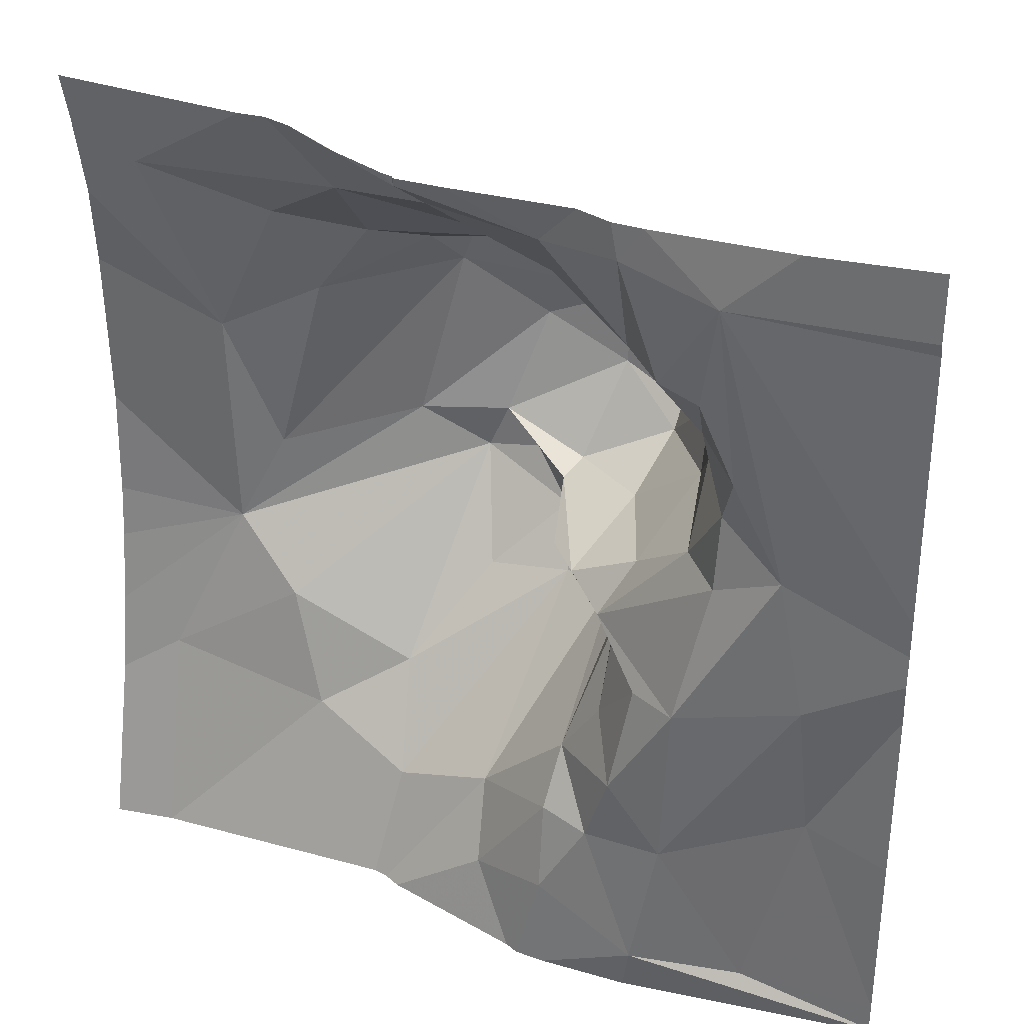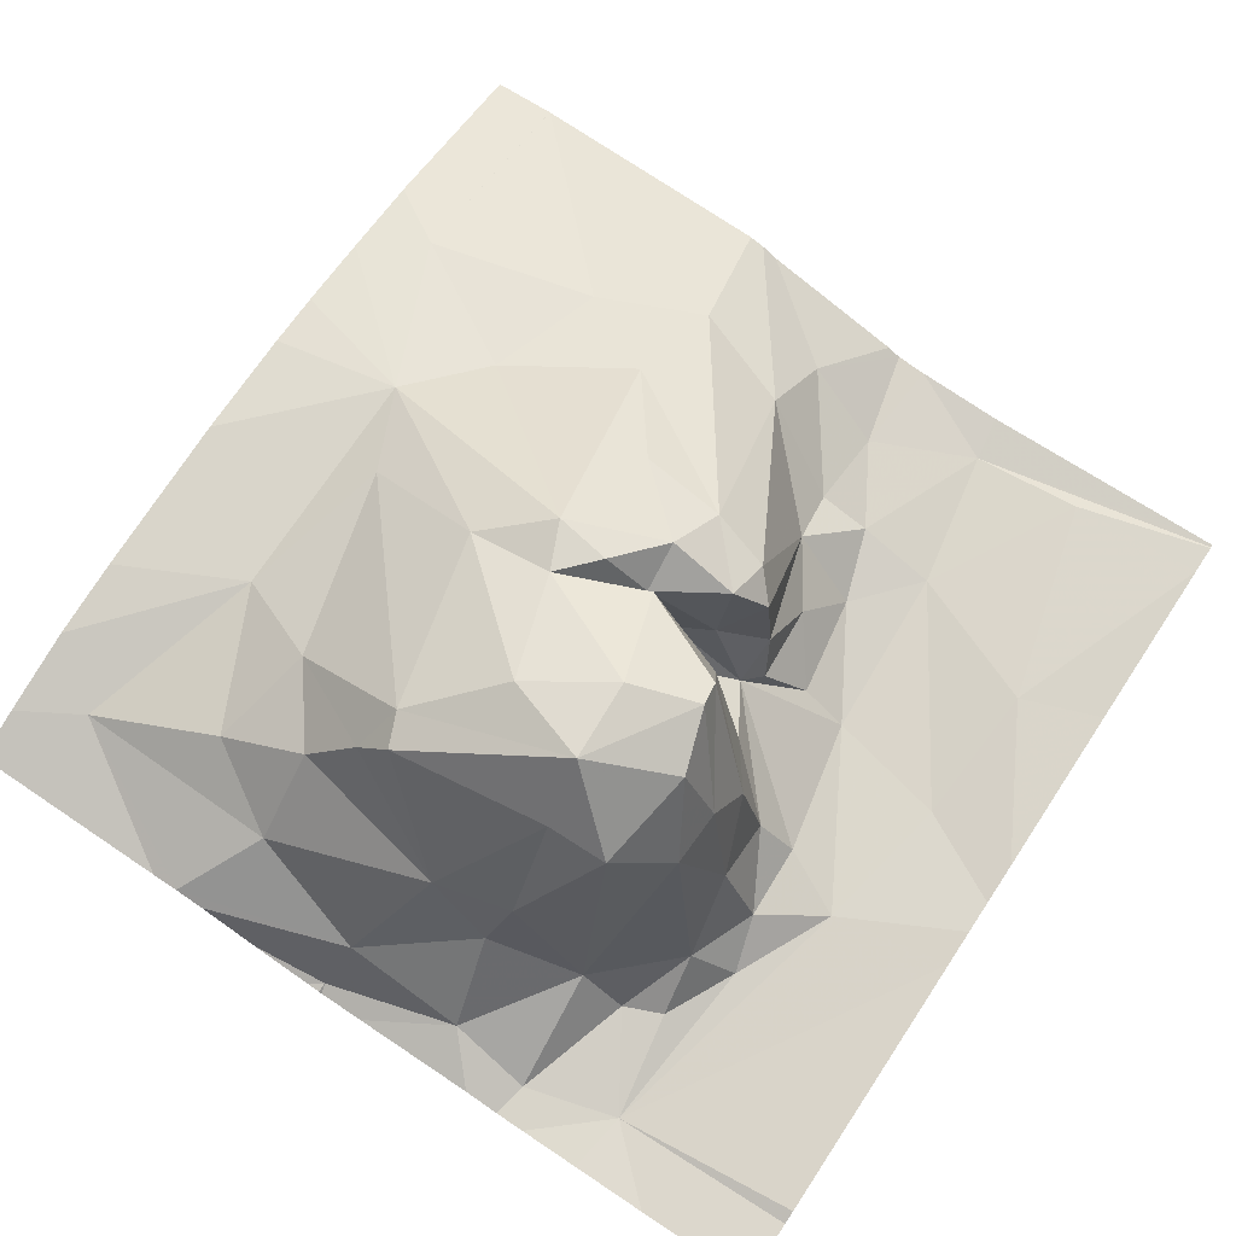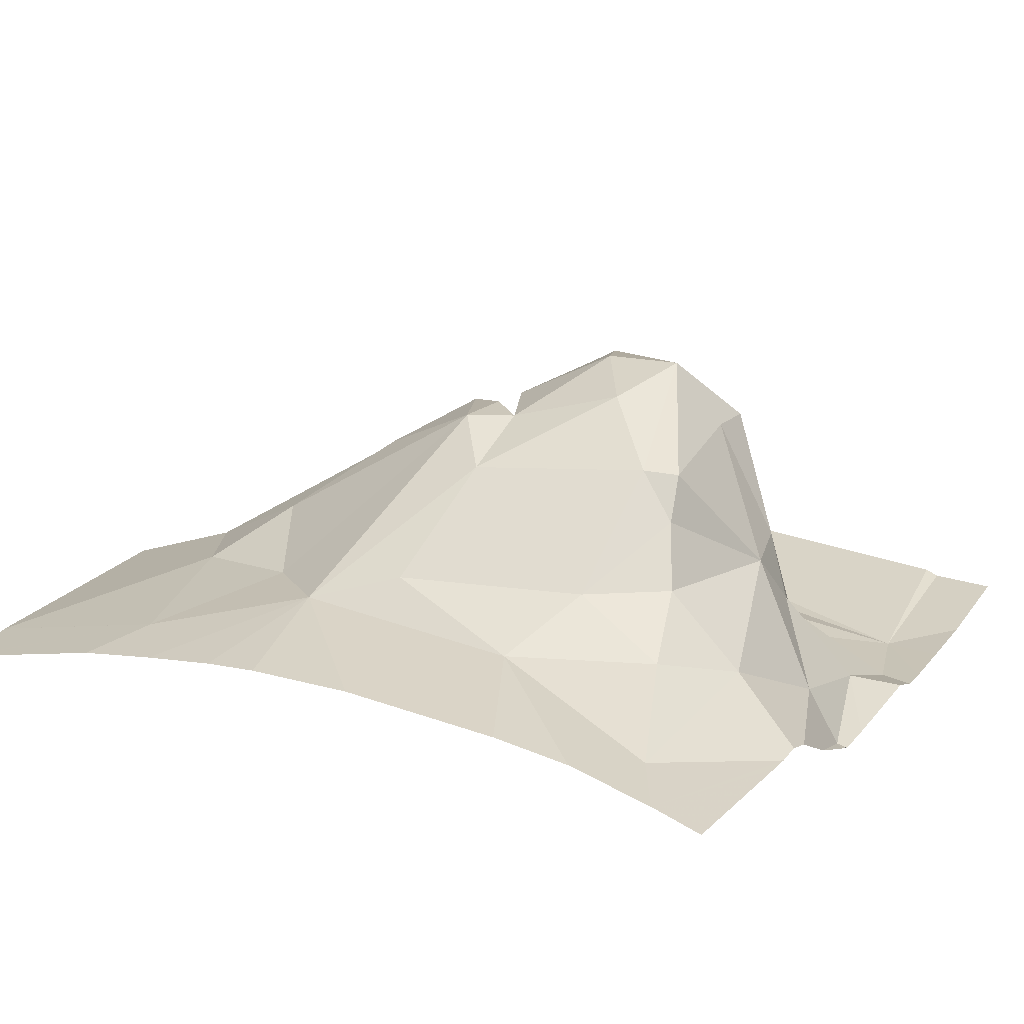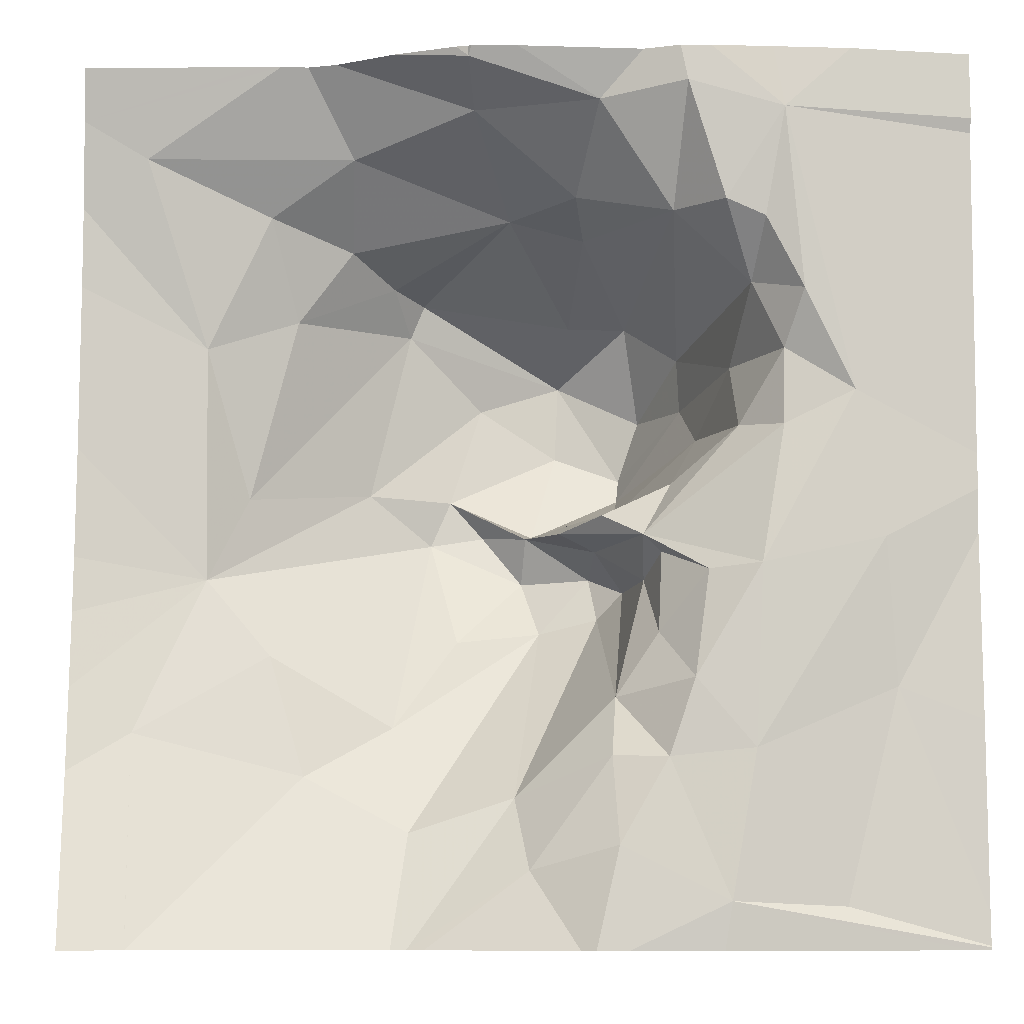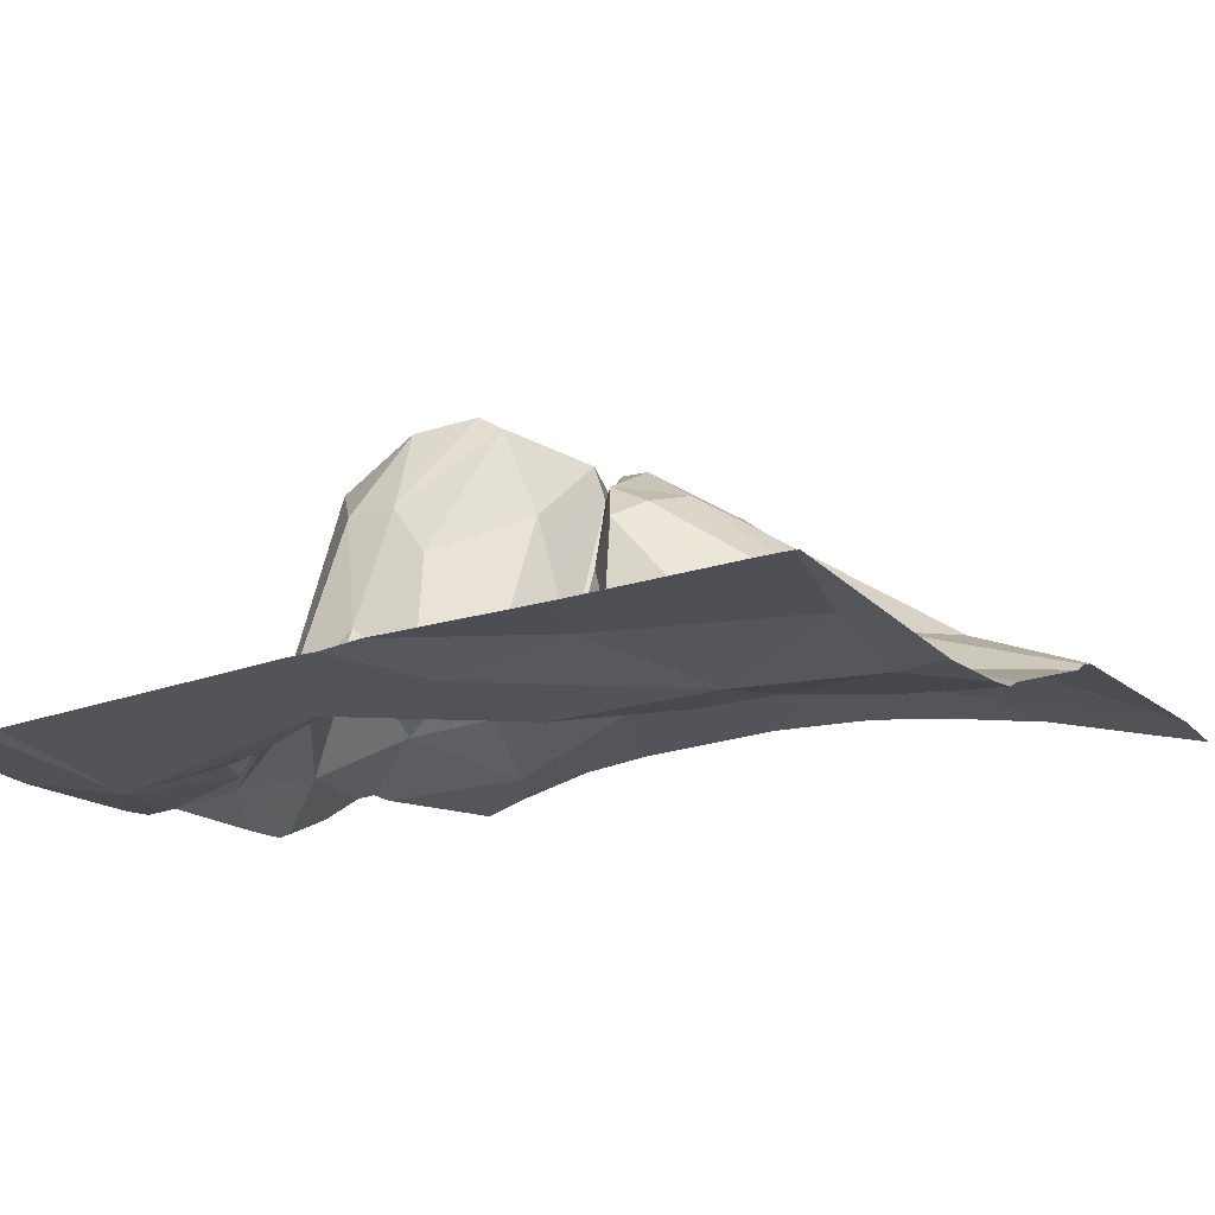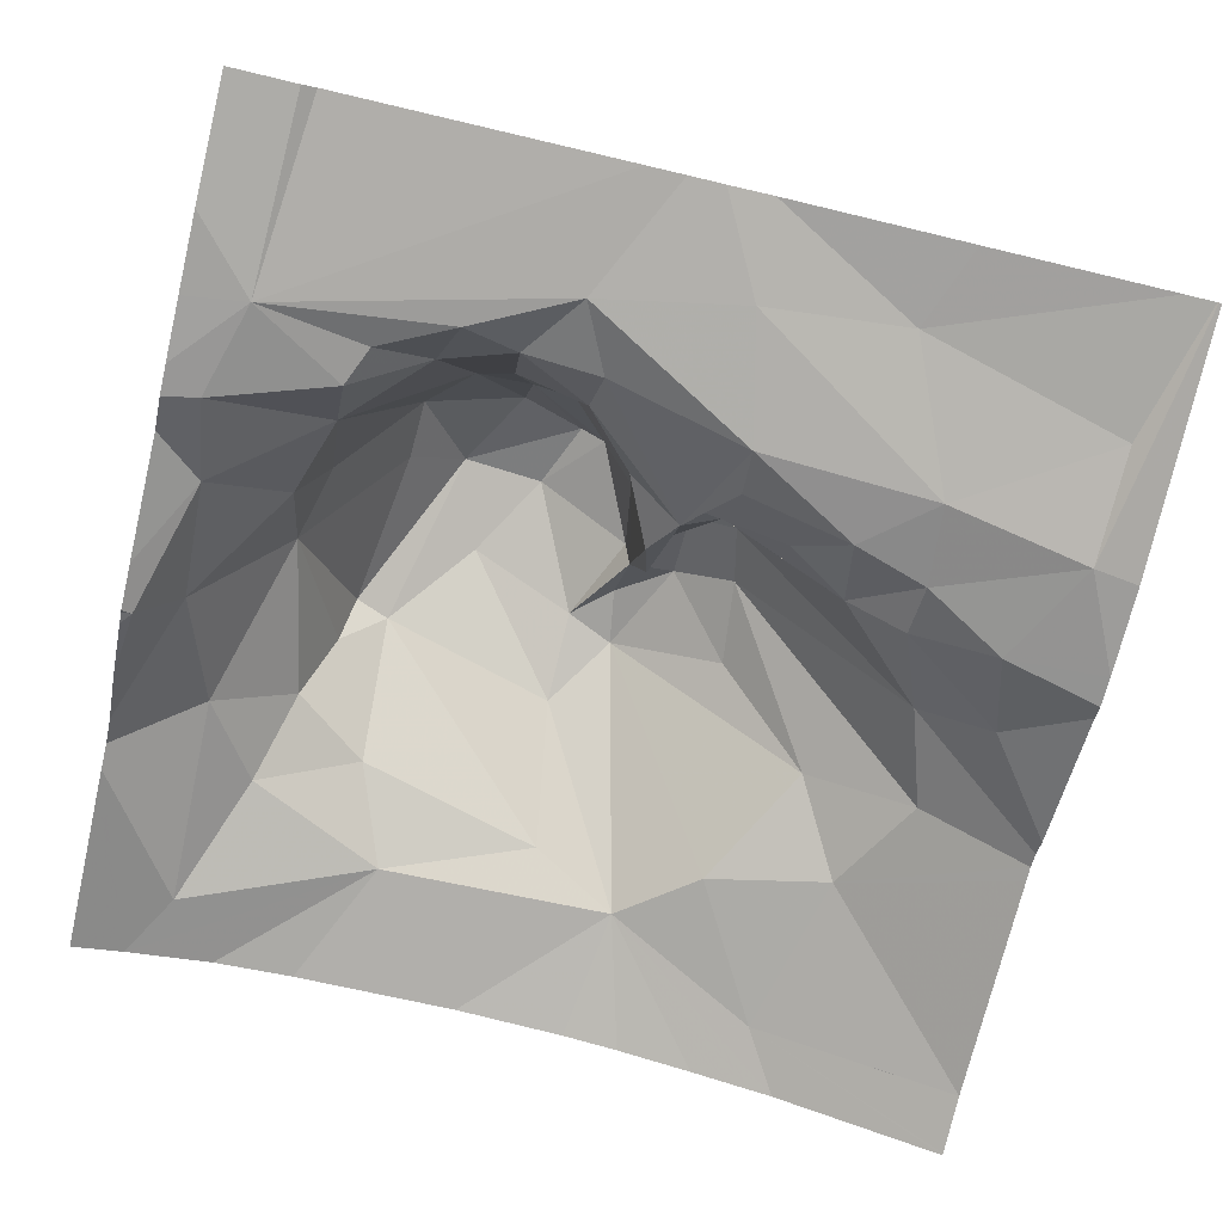
<metadata>
{"format":"obj","ext":"obj","renderer":"f3d","projection":"perspective","resolution":1024,"background":"white","views":[{"elev":33.5,"azim":-161.2,"up":"+Y"},{"elev":74.2,"azim":-146.5,"up":"+Z"},{"elev":24.3,"azim":118.9,"up":"+Z"},{"elev":-9.4,"azim":174.4,"up":"+Y"},{"elev":-19.0,"azim":-58.0,"up":"+Z"},{"elev":-73.8,"azim":-103.4,"up":"+Z"}]}
</metadata>
<code>
v -128.9 200.6 483.2
v -128.8 199.8 483.3
v -128.7 199.8 483.3
v -129.3 199.9 483.2
v -129.2 199.9 483.2
v -129.3 199.7 483.2
v -128.5 200.5 483.4
v -128.5 200.2 483.4
v -129.1 200.6 483.2
v -129 199.8 483.2
v -129.1 199.9 483.2
v -129 199.9 483.2
v -128.9 199.7 483.2
v -128.9 200.6 483.2
v -128.9 199.8 483.3
v -129.1 199.7 483.2
v -129.1 199.9 483.2
v -129 200 483.5
v -129 200 483.4
v -128.7 200 483.4
v -128.5 199.9 483.3
v -128.9 200.6 483.2
v -129 199.9 483.3
v -128.8 199.9 483.4
v -128.8 199.7 483.3
v -128.8 199.7 483.3
v -128.7 200.4 483.4
v -128.6 200.1 483.4
v -128.8 200.4 483.5
v -129 200.2 483.6
v -129 200.1 483.5
v -129.1 200.2 483.5
v -129 200.1 483.5
v -129 200.1 483.5
v -128.8 200.4 483.5
v -128.8 200.4 483.5
v -128.9 200.5 483.4
v -128.8 200.4 483.4
v -128.9 200.6 483.2
v -129.1 200 483.2
v -129.1 200 483.2
v -129.1 200.1 483.3
v -128.6 200.3 483.4
v -128.9 200.2 483.5
v -128.9 200.3 483.6
v -128.9 200.6 483.3
v -129 200.6 483.2
v -128.5 199.8 483.3
v -129.2 200.5 483.2
v -128.9 200 483.5
v -129.2 200.4 483.2
v -129.2 200.3 483.3
v -129.2 200.3 483.2
v -128.6 200.1 483.4
v -128.9 200.1 483.5
v -128.8 200.2 483.5
v -129 200.3 483.6
v -129 200.4 483.5
v -129.2 200.1 483.2
v -129.1 200.4 483.5
v -129 200.4 483.4
v -129.2 200.2 483.2
v -129.3 200.2 483.2
v -129.1 200.4 483.2
v -129.1 200.6 483.2
v -129.2 200.4 483.2
v -129.1 200.4 483.2
v -129.1 200.3 483.4
v -129.1 200.2 483.3
v -129 200.1 483.3
v -129.1 200.1 483.3
v -129.3 200.1 483.2
v -129.2 200.3 483.2
v -129.1 200.1 483.4
v -128.8 200.6 483.2
v -129.2 200.2 483.3
v -129 200.1 483.5
v -129 200.1 483.4
v -129.1 200 483.3
v -129 200.1 483.4
v -129.1 200 483.4
v -128.5 200.6 483.3
v -129.1 200.2 483.6
v -129.1 200.3 483.4
v -129.1 200.3 483.5
v -128.7 200.5 483.4
v -128.8 200.5 483.3
v -129 200.5 483.3
v -128.5 200.5 483.3
v -128.8 199.7 483.3
v -129.1 200.2 483.4
v -128.9 200.1 483.5
v -129 199.7 483.2
v -128.8 199.7 483.3
v -129.4 199.7 483.2
v -129.4 199.9 483.2
v -128.9 200.6 483.2
v -129.4 199.7 483.2
v -129.4 199.7 483.2
v -129.4 200.5 483.2
v -129.4 200.2 483.2
v -129.4 200.2 483.2
v -129.4 200.5 483.2
v -129.4 200.1 483.2
v -129.4 200.1 483.2
v -128.5 200.4 483.4
v -128.5 199.9 483.3
v -128.5 200.1 483.4
v -128.5 200 483.4
v -129.1 199.7 483.2
v -129 199.7 483.2
v -128.5 199.7 483.3
v -128.5 199.7 483.3
v -129 199.7 483.2
v -128.5 199.7 483.3
v -129.4 199.7 483.2
v -129.4 199.7 483.2
v -128.5 199.7 483.3
v -129.1 200.6 483.2
v -129.1 200.6 483.2
v -129.2 200.6 483.2
v -128.7 200.6 483.3
v -128.7 200.6 483.3
v -128.7 200.6 483.3
v -128.5 200.6 483.3
v -129.3 200.6 483.2
v -129.4 200.6 483.2
v -128.6 200.6 483.3
f 3 2 25
f 5 4 6
f 111 10 93
f 11 10 12
f 12 10 13
f 94 13 26
f 116 98 117
f 10 16 93
f 98 6 99
f 6 16 5
f 17 5 11
f 16 10 11
f 6 4 95
f 2 18 15
f 18 19 15
f 20 3 21
f 21 3 112
f 15 23 12
f 121 49 119
f 24 18 2
f 25 15 94
f 120 65 9
f 12 23 11
f 12 13 15
f 13 10 111
f 3 24 2
f 5 16 11
f 28 27 29
f 31 30 32
f 18 33 34
f 36 35 37
f 35 38 37
f 41 40 42
f 43 27 28
f 30 44 45
f 46 39 47
f 108 54 109
f 41 17 40
f 18 24 50
f 52 51 53
f 55 54 56
f 58 57 36
f 5 17 59
f 17 41 59
f 60 58 61
f 63 62 53
f 64 47 65
f 67 66 51
f 37 58 36
f 60 61 64
f 68 60 64
f 37 61 58
f 55 24 20
f 70 69 71
f 5 59 72
f 41 42 71
f 63 53 73
f 69 70 74
f 71 69 76
f 65 49 67
f 73 66 49
f 77 70 78
f 23 40 17
f 59 71 62
f 76 62 71
f 76 52 53
f 67 64 65
f 59 41 71
f 22 39 1
f 42 40 79
f 80 79 81
f 73 53 51
f 62 76 53
f 49 66 67
f 62 63 59
f 63 72 59
f 51 68 64
f 64 67 51
f 63 49 101
f 110 16 116
f 63 73 49
f 11 23 17
f 4 5 72
f 66 73 51
f 54 28 56
f 27 38 35
f 29 36 57
f 119 65 120
f 36 29 35
f 30 83 32
f 56 28 29
f 44 56 45
f 29 27 35
f 78 70 71
f 30 45 57
f 30 31 44
f 32 83 84
f 44 31 77
f 60 68 85
f 57 85 83
f 83 30 57
f 85 84 83
f 86 38 27
f 32 74 31
f 57 58 60
f 46 87 122
f 46 37 87
f 88 46 47
f 64 88 47
f 88 37 46
f 61 37 88
f 86 89 87
f 124 82 128
f 51 52 68
f 61 88 64
f 91 52 76
f 69 91 76
f 77 80 34
f 77 34 33
f 78 71 80
f 71 42 79
f 80 71 79
f 56 44 55
f 92 55 44
f 55 92 33
f 77 78 80
f 57 45 29
f 43 89 86
f 43 86 27
f 29 45 56
f 77 92 44
f 74 32 91
f 84 91 32
f 77 31 74
f 91 69 74
f 68 84 85
f 68 52 84
f 52 91 84
f 82 43 7
f 74 70 77
f 77 33 92
f 60 85 57
f 43 54 8
f 81 34 80
f 81 19 34
f 23 81 79
f 19 18 34
f 37 38 87
f 87 38 86
f 18 50 33
f 72 63 102
f 55 50 24
f 65 47 9
f 54 20 21
f 55 33 50
f 20 54 55
f 24 3 20
f 19 81 23
f 23 79 40
f 104 72 105
f 107 54 48
f 15 19 23
f 122 89 124
f 75 46 123
f 54 43 28
f 54 21 48
f 119 49 65
f 93 16 110
f 26 13 114
f 14 39 97
f 95 4 96
f 106 43 8
f 96 4 104
f 1 39 14
f 8 54 108
f 98 16 6
f 94 15 13
f 99 6 95
f 100 49 126
f 7 43 106
f 101 49 103
f 102 63 101
f 82 89 43
f 103 49 100
f 90 3 25
f 25 2 15
f 104 4 72
f 115 21 118
f 105 72 102
f 22 47 39
f 109 54 107
f 112 3 90
f 113 21 112
f 9 47 22
f 114 13 111
f 115 48 21
f 116 16 98
f 97 39 75
f 75 39 46
f 118 21 113
f 122 87 89
f 123 46 122
f 124 89 82
f 126 49 121
f 127 100 126
f 128 82 125

</code>
